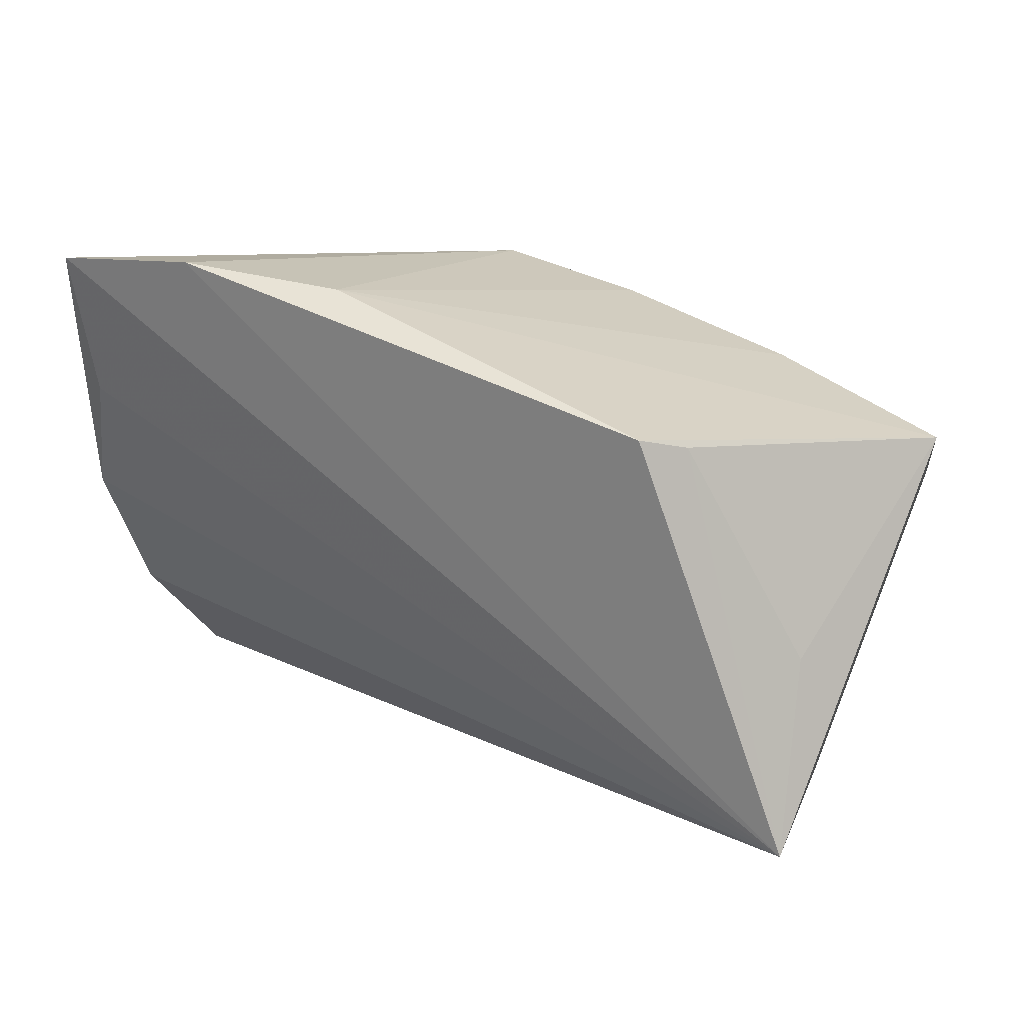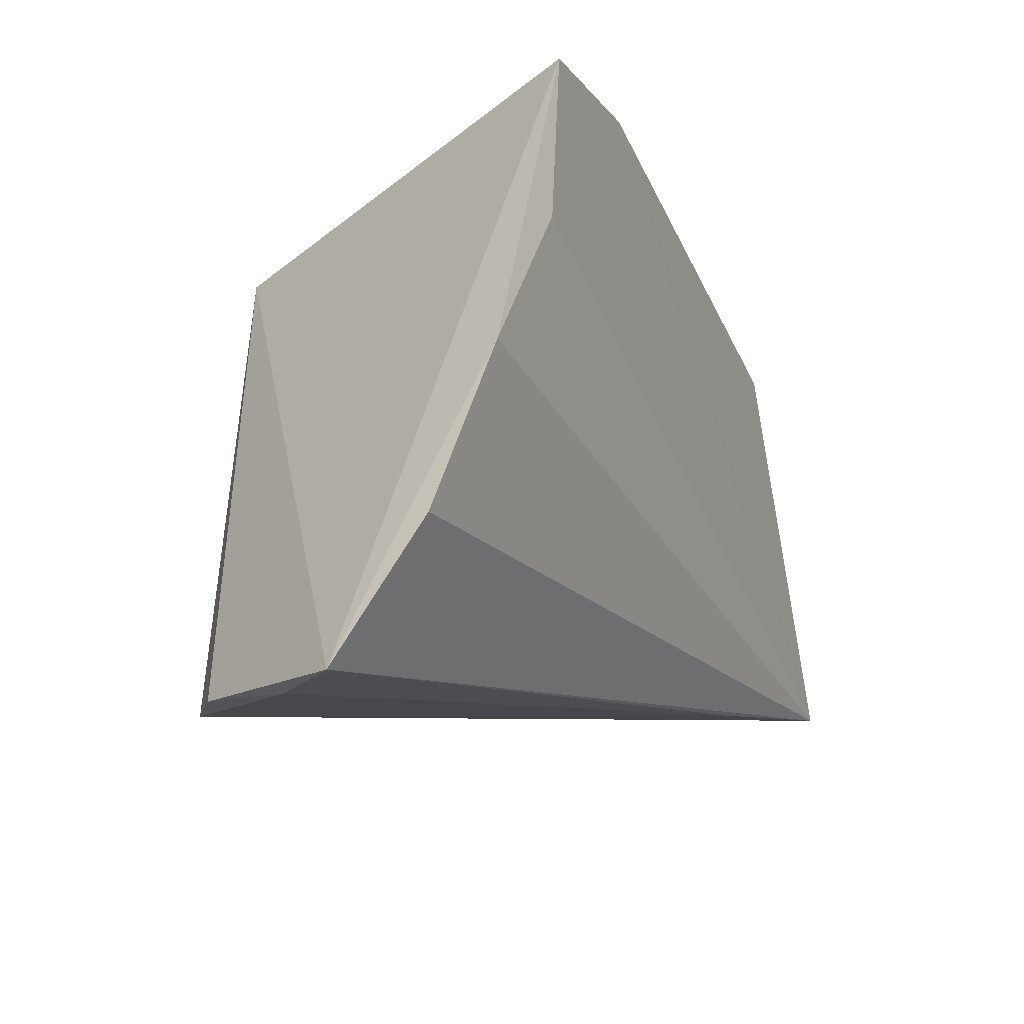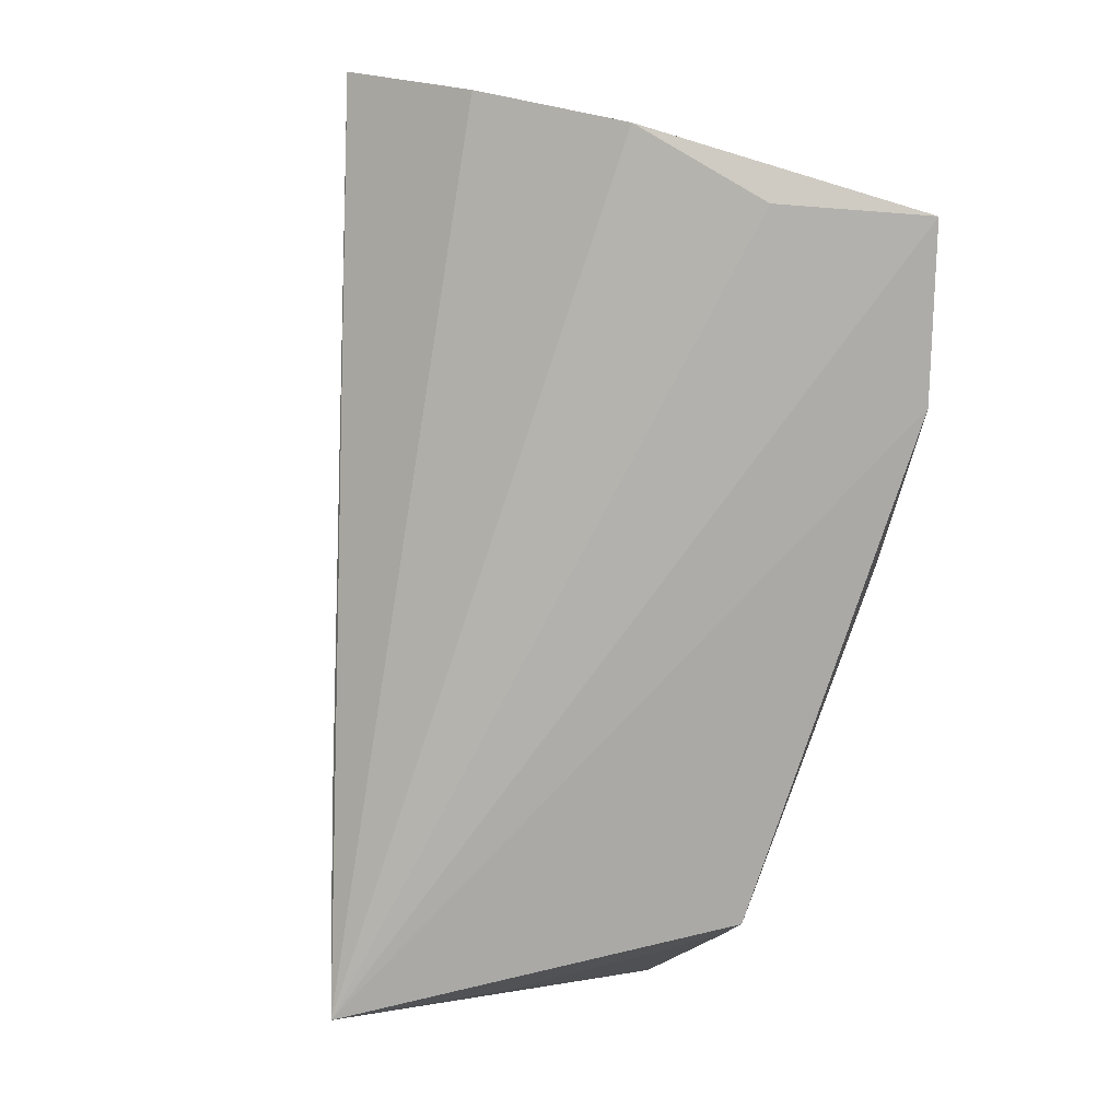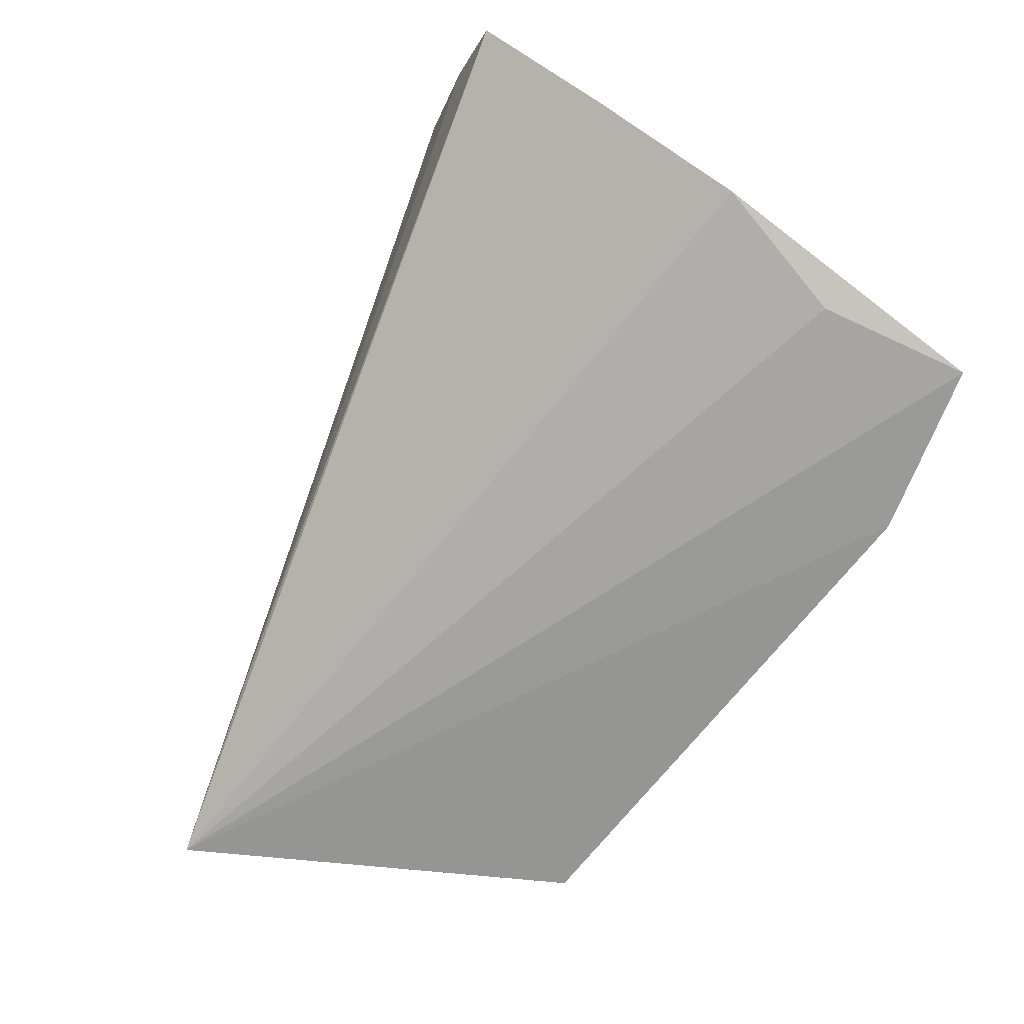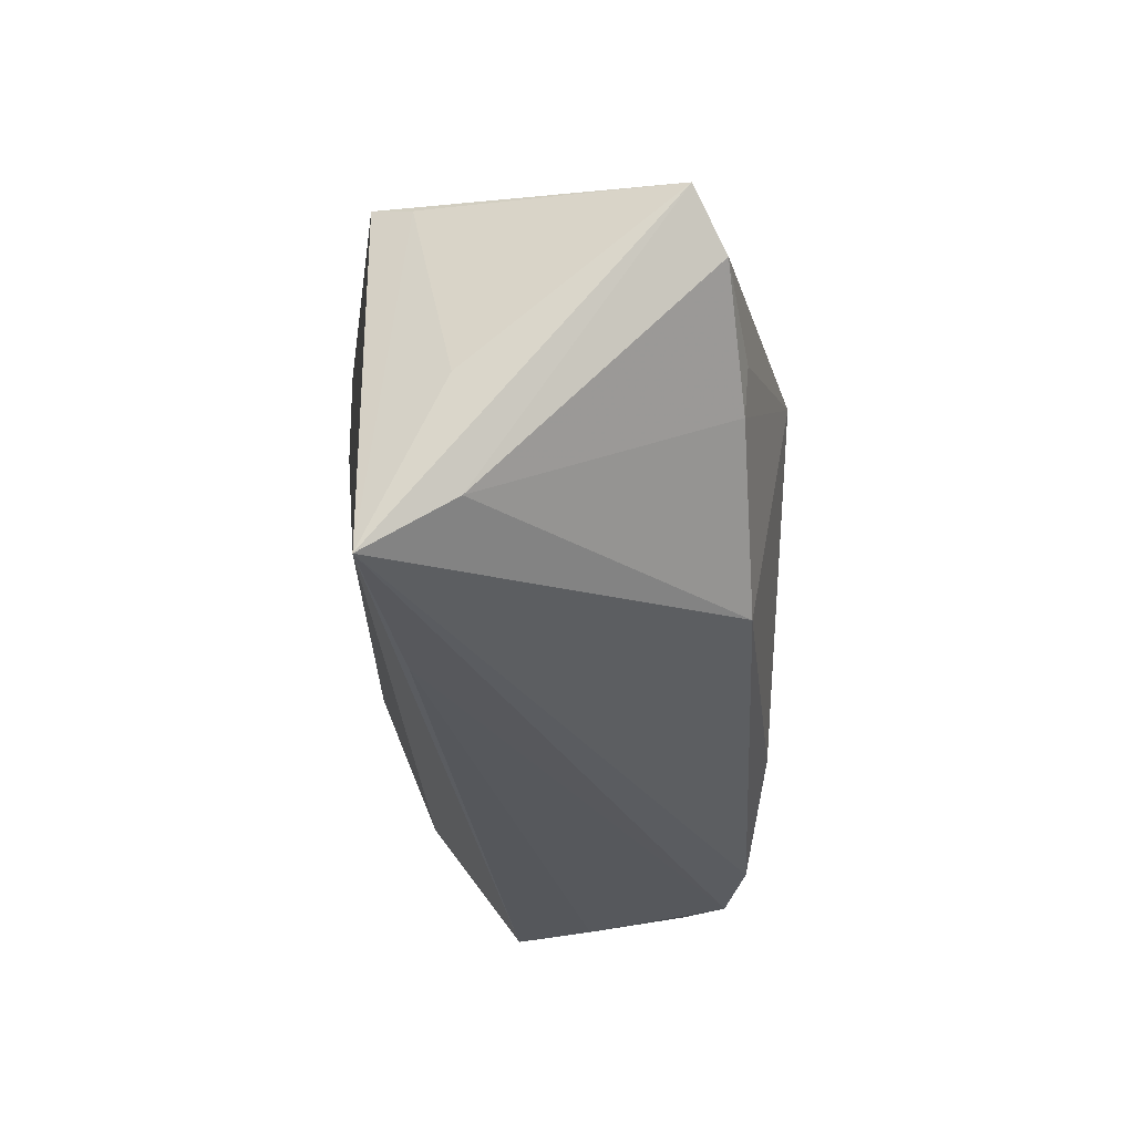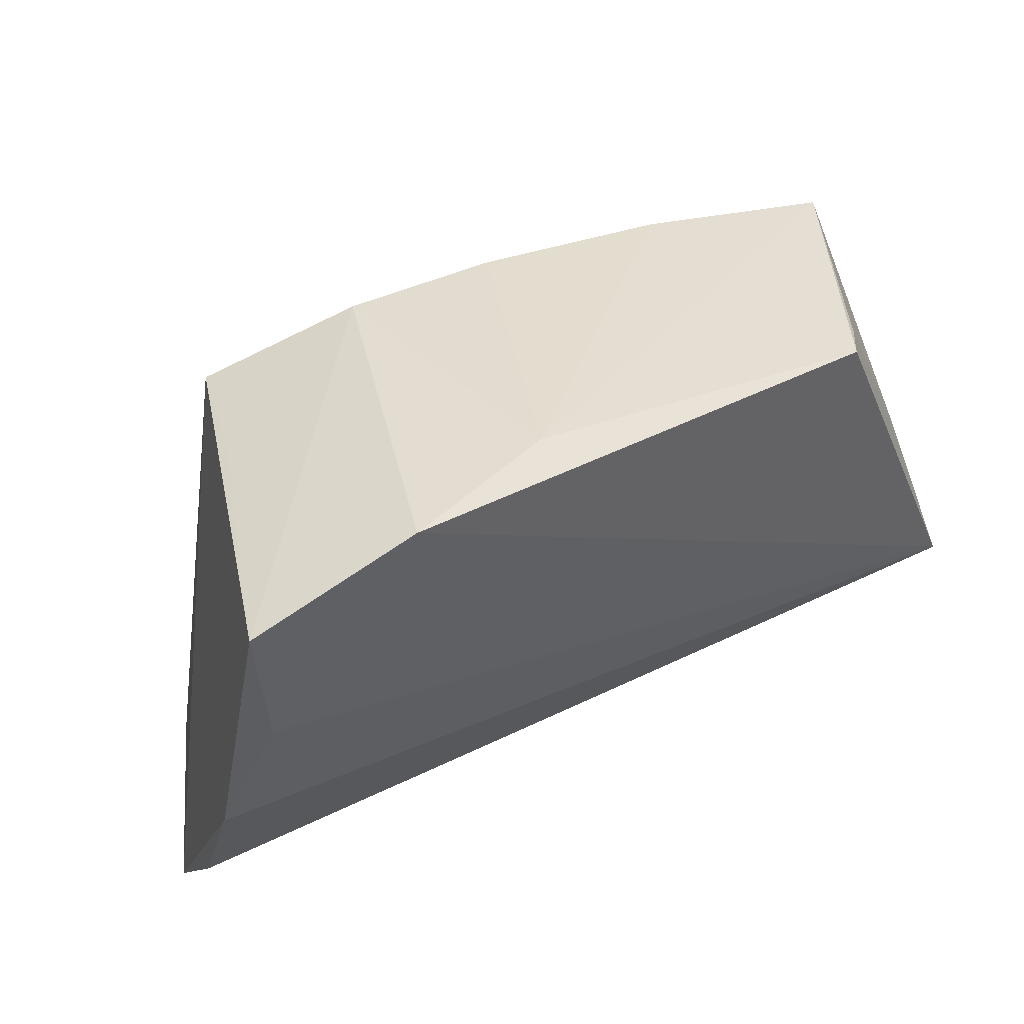
<metadata>
{"format":"obj","ext":"obj","renderer":"f3d","projection":"perspective","resolution":1024,"background":"white","views":[{"elev":26.4,"azim":-145.4,"up":"+Y"},{"elev":-20.3,"azim":111.4,"up":"+Y"},{"elev":-76.7,"azim":79.3,"up":"+Z"},{"elev":-69.2,"azim":59.2,"up":"+Z"},{"elev":-18.3,"azim":-96.1,"up":"+Y"},{"elev":45.2,"azim":144.6,"up":"+Y"}]}
</metadata>
<code>
v 0.03278 -0.03608 0.02663
v -0.02375 0.01024 0.02503
v -0.056 -0.0131 -0.0132
v -0.02814 -0.01589 0.01954
v -0.05704 -0.01959 -0.02333
v 0.05189 -0.004497 -0.01744
v 0.05189 -0.02266 -0.009932
v 0.02497 -0.03313 0.02806
v -0.008593 0.01184 0.02574
v 0.04338 -0.03768 0.01039
v -0.04483 0.006206 0.01658
v -0.04368 0.0009385 0.01632
v -0.03433 0.0229 0.01501
v 0.04843 0.02998 -0.02333
v -0.01015 0.01856 0.0226
v 0.006365 -0.02283 0.02753
v -0.05358 0.0005157 -0.0143
v 0.03266 0.02365 0.01034
v 0.008933 0.02644 0.01974
v 0.04629 0.01189 -0.02159
v -0.03647 0.02594 -0.0223
v -0.04008 0.0244 -0.01796
v -0.0337 -0.02391 -0.01706
v 0.05091 -0.03795 0.001629
v 0.02741 0.02049 0.02495
v 0.008258 0.0216 0.02259
v 0.03881 -0.03627 0.02225
v 0.007977 0.03269 -0.01847
v 0.02765 0.03356 -0.02333
v -0.0551 0.01343 0.01291
v -0.01042 0.02523 0.01852
v -0.0576 0.02013 0.008919
f 24 14 25
f 6 14 24
f 23 5 24
f 17 5 32
f 14 5 29
f 5 21 29
f 29 19 14
f 24 5 7
f 7 6 24
f 5 6 7
f 20 5 14
f 14 6 20
f 20 6 5
f 18 25 14
f 14 19 18
f 18 19 25
f 24 25 27
f 2 13 32
f 22 21 5
f 5 17 22
f 32 21 22
f 22 17 32
f 19 29 28
f 28 29 21
f 28 21 32
f 32 13 28
f 25 8 1
f 1 27 25
f 1 8 5
f 5 23 1
f 9 8 25
f 15 9 25
f 2 9 15
f 5 8 4
f 2 12 4
f 19 28 31
f 31 28 13
f 31 15 19
f 13 2 31
f 2 15 31
f 24 27 10
f 27 1 10
f 10 23 24
f 10 1 23
f 8 9 16
f 16 9 2
f 16 4 8
f 2 4 16
f 25 19 26
f 26 15 25
f 19 15 26
f 30 2 32
f 5 4 3
f 3 4 12
f 12 30 3
f 32 5 3
f 3 30 32
f 11 12 2
f 2 30 11
f 11 30 12

</code>
